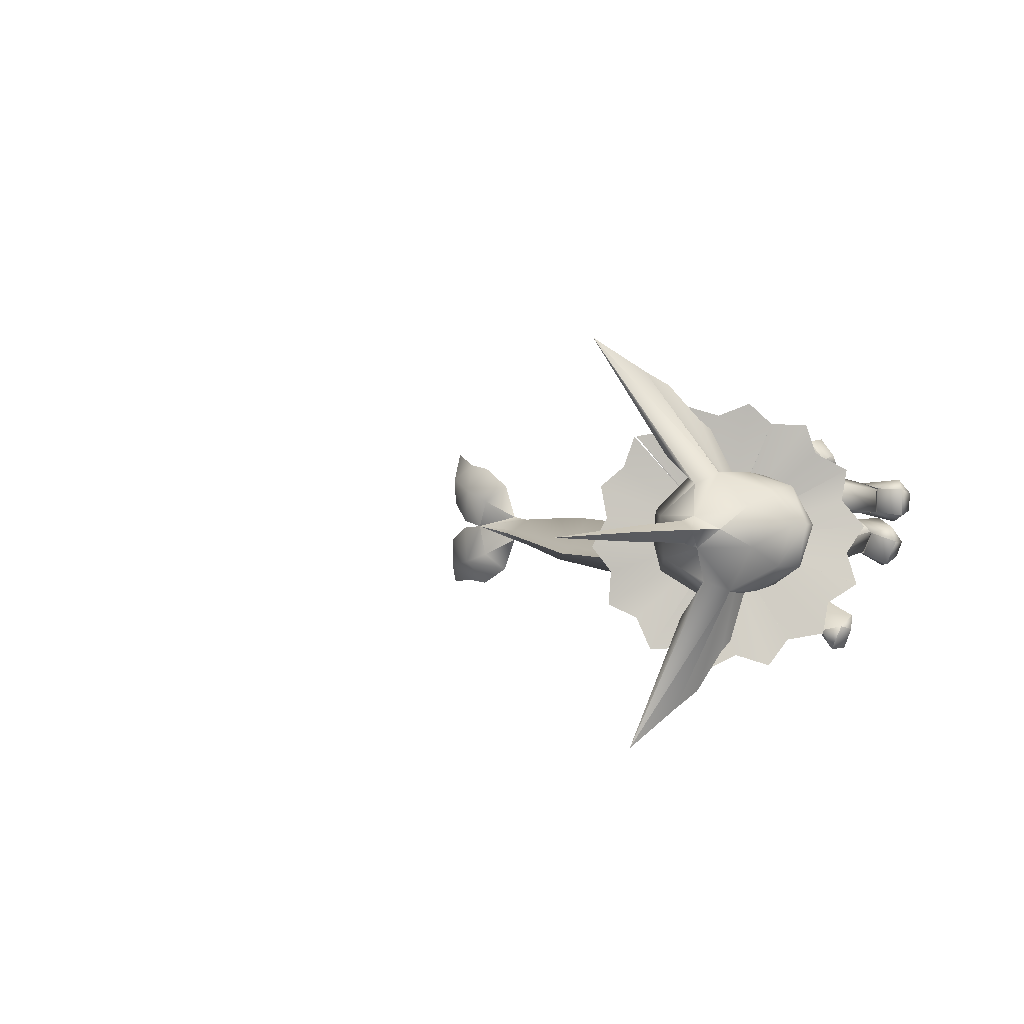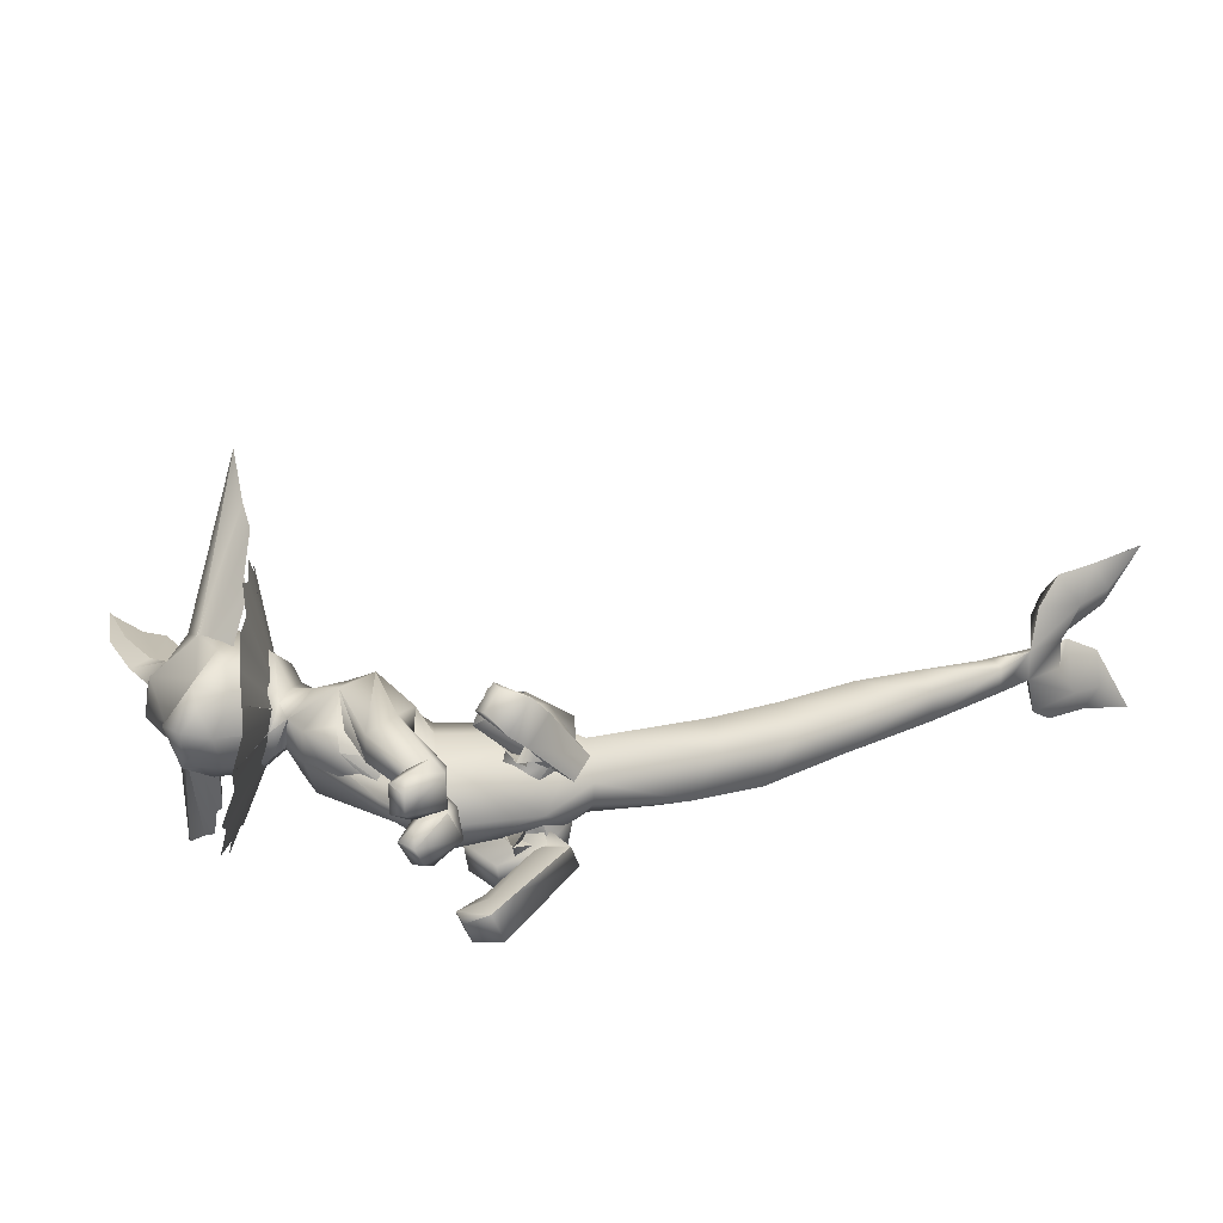
<metadata>
{"format":"obj","ext":"obj","renderer":"f3d","projection":"perspective","resolution":1024,"background":"white","views":[{"elev":4.3,"azim":-126.2,"up":"+Z"},{"elev":24.5,"azim":-35.2,"up":"+Z"}]}
</metadata>
<code>
v 14.22 16.97 4.859
v 0.597 22.64 6.717
v 1.951 25.25 -0.2485
v 6.75 3.58 -1.487
v -6.597 9.11 -1.487
v -4.245 13.64 5.633
v 17.85 9.506 -7.214
v 16.07 11.12 -8.297
v 12.4 6.403 -5.976
v 12.4 6.403 3.157
v 16 10.99 5.633
v 17.71 9.577 4.705
v 0.597 22.64 -9.071
v -1.328 18.93 -9.226
v -4.174 13.78 -8.297
v -1.328 18.93 7.026
v 14.29 17.11 -7.523
v 20.07 15.98 -1.113
v 1.951 25.25 -2.57
v 15.77 4.83 -3.189
v 15.77 4.83 0.2159
v 21.91 15.98 0.03521
v 3.438 27.44 -1.332
v 21.72 19.63 -1.701
v 28.08 6.546 -8.118
v 35.43 1.181 0.6065
v 29.75 0.8305 -5.308
v 38.04 7.209 2.889
v 33.88 15.42 -2.409
v 32.42 15.32 -3.999
v 33.21 19.07 -3.483
v 43.29 0.952 -7.288
v 40.92 6.471 -9.426
v 49.48 1.582 -1.034
v 45.08 15.13 -5.034
v 51.67 7.565 1.437
v 46.39 15.11 -3.707
v 45.41 18.29 -4.364
v 58.67 0.9641 -6.642
v 57.6 5.576 -9.099
v 60.96 12.85 -5.395
v 62.84 1.319 -0.3147
v 62.11 12.95 -3.934
v 64.81 6.416 1.502
v 61.67 15.67 -4.976
v 76.71 4.661 -8.031
v 76.2 1.017 -6.396
v 76.26 4.781 0.7813
v 76.03 1.164 -1.138
v 77.12 10.04 -3.212
v 77.16 10 -4.449
v 77.48 12.01 -3.875
v 90.29 0.7494 -5.49
v 90.48 3.037 -0.5244
v 90.15 0.7442 -1.313
v 90.92 6.274 -2.829
v 90.66 3.043 -5.939
v 90.95 6.275 -3.757
v 91.2 7.957 -3.282
v 105.1 5.25 -2.829
v 97.01 1.465 -0.4561
v 97.17 1.456 -5.561
v 104 1.569 -0.381
v 104.1 1.56 -5.331
v 99.07 2.362 6.27
v 107 0.9787 5.141
v 109.9 5.863 -1.896
v 105.6 8.121 5.08
v 101.4 6.154 2.931
v 104.3 3.828 10
v 116 4.308 1.836
v 113.9 5.977 7.178
v 111.4 2.939 10.55
v 113.1 0.9846 6.377
v 119.5 0.6712 12.54
v 107.5 0.9651 -10.64
v 99.68 2.319 -12.29
v 106.1 8.103 -10.7
v 110 5.884 -3.443
v 101.7 6.13 -8.826
v 105.2 3.789 -15.68
v 116.2 4.914 -6.755
v 114.3 6.341 -12.23
v 113.8 1.343 -11.32
v 112.3 3.077 -15.68
v 120.7 1.111 -16.98
v -11.84 28.7 -3.606
v -12.52 37.47 1.885
v -1.236 24.2 9.188
v -3.469 28.41 10.14
v -15.12 21.08 7.294
v -13.91 24.09 9.882
v -16.7 24.1 5.057
v -8.737 37.34 8.097
v -9.271 24.47 -3.675
v -16.57 29.31 2.813
v -10.53 29.2 12.73
v -10.25 37.82 4.681
v -17.35 27.63 8.609
v -17.29 31.97 8.665
v -7.468 31.53 12.1
v -15.36 31.81 -0.8553
v -11.91 34.38 10.87
v -16.63 34.45 2.875
v -14.69 29.46 -2.784
v -6.204 14.48 -0.6808
v -5.369 14.81 3.806
v -10.43 30.54 1.221
v -13.2 14.97 2.544
v -15.06 31.29 5.275
v -11.29 14.6 -1.437
v -10.05 15.19 5.36
v -10.83 4.627 0.4712
v -7.624 4.856 1.061
v -12.5 4.556 4.075
v -6.523 4.739 3.737
v -9.484 4.608 6.076
v -13.17 5.174 3.848
v -11.38 5.039 0.1342
v -12.34 1.697 -2.004
v -10.53 0.5189 6.076
v -8.221 0.5248 1.194
v -14.94 1.998 4.859
v -14.47 0.242 -0.4519
v -14.75 3.009 -1.6
v -16.84 3.077 2.529
v -15.82 0.3819 2.247
v -4.524 29.23 13.51
v -9.793 14.25 14.56
v -7.033 14.58 10.92
v -6.236 30.3 7.917
v -11.92 31.05 10.28
v -14.6 14.73 8.533
v -14.67 14.37 12.95
v -10.52 14.94 7.428
v -10.29 4.622 12.39
v -13.42 4.393 11.47
v -13.29 4.311 7.502
v -8.102 4.499 10.49
v -9.698 4.361 7.069
v -14.09 4.815 11.68
v -14.02 4.938 7.554
v -15.94 1.492 13.16
v -10.7 0.2531 6.761
v -10.83 0.2735 12.16
v -15.18 1.769 5.865
v -17.9 2.817 11.72
v -17.16 0.04168 10.83
v -17.15 0.174 7.807
v -17.91 2.874 7.09
v -12.26 40.19 -0.003294
v -18.36 35.33 1.445
v -18.93 37.74 6.803
v -13.73 37.42 10.26
v -10.7 40.03 9.153
v -16.86 35.09 9.664
v -19.07 34.63 5.806
v -10.56 40.14 4.408
v -17.61 41.33 -3.714
v -10.51 52.44 9.788
v -10.46 53 4.758
v -9.129 46.2 4.32
v -14.37 40.69 14.56
v -17.93 36.66 11.95
v -10.88 46.26 -0.3959
v -20.06 37.13 -0.2393
v -9.097 45.98 9.345
v -12.26 52.72 0.1994
v -30.66 50.17 5.222
v -29.52 49.99 11.46
v -31.18 42.3 8.239
v -25.02 56.38 4.999
v -25.34 49.73 -2.059
v -22.01 49.21 16.2
v -24.13 56.24 9.869
v -28.09 54.44 8.024
v -21.51 53.83 14.52
v -24.23 54.26 -0.4002
v -17.5 56.56 2.841
v -16.3 56.37 9.386
v -16.5 49.68 16
v -20.22 50.13 -3.772
v -28.25 42.29 1.564
v -25.42 43.91 -2.369
v -21.91 43.28 16.17
v -26.08 41.95 13.44
v -22.16 39.77 15.49
v -28.06 39.23 14.04
v -30.99 37.49 8.066
v -29.51 37.44 4.488
v -30.35 39.59 1.555
v -32.32 40.44 8.394
v -25.26 36.95 1.179
v -28.31 37.25 11.03
v -23.17 36.63 12.59
v -25.3 40.27 -1.709
v -8.691 57.51 16.8
v -7.43 61.12 13.79
v -12.93 40.66 5.001
v -9.389 55.9 21.6
v -15.94 42.5 5.408
v -8.425 60.72 8.766
v -7.956 63.34 4.291
v -9.313 60.55 0.2575
v -12.89 40.71 5.043
v -9.248 60.96 -4.96
v -11.37 56.97 -7.161
v -13.32 55.73 -12.03
v -15.95 42.49 5.393
v -15.07 50.96 -12.2
v -12.96 40.59 5.038
v -17.87 47.96 -15.68
v -15.93 42.53 5.394
v -20.77 44.1 -13.2
v -13 40.53 5.086
v -24.08 40.04 -14.81
v -24.99 36.88 -10.82
v -15.92 42.55 5.378
v -28.19 31.14 -5.004
v -30.61 27.22 -2.013
v -12.98 40.58 4.964
v -28.68 32.61 -9.764
v -15.92 42.53 5.421
v -13 40.58 4.89
v -28.34 27.13 2.804
v -29.63 24.61 7.077
v -15.92 42.53 5.447
v -12.93 40.65 4.976
v -26.71 26.73 11.18
v -26.88 25.88 16.09
v -24.59 30.66 18.81
v -23.62 31.87 23.33
v -12.89 40.72 4.988
v -20.32 36.41 23.55
v -15.95 42.48 5.412
v -18.87 39.9 26.82
v -16.02 43.9 24.9
v -12.95 40.61 5.024
v -13.74 48.24 26.3
v -12.97 40.57 5.081
v -11.44 51.35 22.33
v -9.463 55.56 21.67
v -15.93 42.54 5.379
v -28.24 60.34 8.219
v -25.18 59.63 9.371
v -25.65 59.79 5.999
v -26.82 70.51 8.252
v -25.15 69.18 6.649
v -24.79 69.25 8.947
v -21.85 81.71 7.665
v -22.21 81.26 7.717
v -25.89 67.59 7.368
v -25.36 55.3 6.131
v -24.83 55.21 9.023
v -25.69 67.56 8.433
v -20.27 73.19 7.132
v -17.42 71.05 6.549
v -17.52 65.78 6.417
v -25.01 55.23 9.056
v -15.53 61.3 5.925
v -17.4 55.12 6.088
v -25.56 55.32 6.012
v -19.36 64.88 -26.01
v -20.36 56.54 -20.63
v -21.62 56.59 -6.032
v -25.33 49.87 -1.682
v -20.62 52.19 -18.2
v -24.79 47.74 -0.6944
v -20.64 50.24 -3.979
v -20.77 47.73 -1.36
v -21.78 48.16 -12.07
v -21.7 46.21 -10.64
v -22.78 43.94 -1.829
v -10.82 55.05 32.03
v -7.84 63.14 37.29
v -17.07 55.89 18.97
v -11.9 50.89 29.76
v -21.98 47.3 14.63
v -22.26 49.35 15.94
v -17.99 47.3 13.84
v -16.82 49.54 16.52
v -15.18 47.17 24.24
v -15.62 45.29 22.77
v -19.73 43.47 14.79
v -27.57 34.78 7.364
v 14.89 11.83 -12.51
v 12.72 7.36 -11.06
v 14.05 7.419 -5.681
v 4.353 10.39 -6.738
v 3.389 6.791 -6.959
v 5.55 18.2 -6.808
v 6.568 13.9 -14.65
v 4.894 7.605 -12.69
v 6.952 19.03 -12.09
v 13.15 18.31 -10.81
v 8.805 18.04 -7.016
v 14.84 16.88 -7.502
v 8.962 6.034 -7.886
v 5.993 6.448 -7.306
v 16.28 11.72 -6.156
v 7.844 7.352 -1.366
v 7.602 17.33 -0.4268
v 13.89 12.02 0.1201
v 12.6 16.37 -1.157
v 3.825 10.96 0.1064
v 11.95 8.452 0.6303
v 9.58 9.95 -4.773
v 11.08 10.71 -10.67
v 6.441 13.34 -14.58
v -0.1024 14.36 -8.586
v 1.26 15.22 -14.03
v 10.25 8.039 -11.62
v 8.914 7.489 -5.459
v 1.365 7.859 -9.684
v 2.258 8.238 -14.53
v 6.871 8.434 -14.47
v 9.821 5.209 -11.38
v 10.88 8.204 -9.959
v 7.918 4.84 -7.163
v 8.398 3.649 -10.12
v 9.514 8.645 -6.109
v 6.82 5.769 -7.577
v 6.878 7.897 -10.43
v 11.08 1.584 -9.938
v 9.368 1.252 -6.141
v 8.66 6.126 -11.66
v -0.9896 6.909 -12.87
v -0.2837 4.033 -15.53
v -2.124 3.676 -11.45
v -0.163 0.9392 -10.3
v 2.121 1.382 -15.36
v -3.702 7.564 -14.04
v -4.842 6.102 -17.41
v -6.745 5.732 -13.19
v -1.785 0.9804 -17.33
v -4.26 0.5003 -11.84
v -6.942 3.397 -13.82
v -5.469 3.617 -17.4
v 13.68 7.489 1.316
v 14.35 7.046 6.804
v 16.95 11.43 7.691
v 6.275 18.06 6.119
v 4.166 6.642 6.247
v 5.034 10.26 5.945
v 7.616 7.081 11.11
v 9.955 13.25 12.78
v 9.39 17.93 5.148
v 14.8 17.99 7.162
v 9.469 18.55 10.6
v 15.19 16.81 3.379
v 9.695 5.893 5.082
v 6.719 6.308 5.623
v 16 11.77 1.26
v 6.352 7.639 -0.5103
v 5.919 17.65 -0.6189
v 10.84 16.71 -1.779
v 11.54 12.47 -3.724
v 2.118 11.29 -0.2104
v 9.5 8.925 -3.755
v 9.07 9.588 2.379
v 12.84 10.84 7.054
v 10.05 13.4 12.48
v 4.974 14.87 14.13
v 1.534 13.55 9.808
v 8.983 7.138 3.359
v 12.73 8.189 8.352
v 6.725 8.023 14.37
v 3.915 7.26 10.38
v 10.85 8.537 12.35
v 12.59 8.287 6.569
v 12.5 5.327 8.401
v 10.83 3.59 7.908
v 9.043 4.546 5.404
v 9.692 8.374 3.656
v 9.23 7.892 8.606
v 8.099 5.682 6.054
v 9.872 1.048 3.969
v 12.86 1.443 6.868
v 11.3 6.106 9.168
v 4.353 4.402 16.11
v 2.776 7.215 13.78
v 1.148 3.977 13
v 2.506 1.148 11.31
v 6.485 1.675 15.18
v 0.827 6.662 19.43
v 0.687 7.987 15.82
v -2.488 6.223 16.21
v 3.557 1.451 18.45
v -0.7528 0.8799 14.26
v -2.481 3.915 16.96
v 0.1967 4.199 19.75
o default
g default
f 3 2 1
f 6 5 4
f 9 8 7
f 12 11 10
f 8 14 13
f 15 14 8
f 11 16 6
f 19 18 17
f 7 20 9
f 2 16 11
f 1 11 12
f 10 21 12
f 15 9 4
f 7 8 17
f 9 20 4
f 4 20 21
f 1 22 3
f 4 21 10
f 6 10 11
f 11 1 2
f 4 5 15
f 4 10 6
f 13 17 8
f 17 13 19
f 12 22 1
f 8 9 15
f 17 18 7
f 25 7 18
f 12 21 26
f 27 26 21
f 22 12 28
f 28 29 22
f 7 25 27
f 18 30 25
f 26 28 12
f 21 20 27
f 27 20 7
f 25 33 32
f 32 34 26
f 30 35 33
f 34 36 28
f 26 27 32
f 36 37 29
f 29 28 36
f 28 26 34
f 32 27 25
f 33 25 30
f 34 32 39
f 35 41 40
f 39 42 34
f 44 43 37
f 39 32 33
f 33 40 39
f 36 34 42
f 42 44 36
f 40 33 35
f 37 36 44
f 46 40 41
f 47 39 40
f 49 48 44
f 49 42 39
f 48 50 43
f 43 44 48
f 40 46 47
f 41 51 46
f 39 47 49
f 44 42 49
f 53 47 46
f 55 54 48
f 50 48 54
f 55 49 47
f 54 56 50
f 57 46 51
f 51 58 57
f 48 49 55
f 47 53 55
f 46 57 53
f 57 58 60
f 53 62 61
f 57 60 62
f 61 60 54
f 61 55 53
f 60 56 54
f 54 55 61
f 62 53 57
f 62 64 63
f 63 64 60
f 63 61 62
f 66 65 61
f 61 63 66
f 68 67 60
f 63 60 67
f 61 65 69
f 67 66 63
f 60 69 68
f 69 60 61
f 66 70 65
f 68 69 65
f 65 70 68
f 66 67 71
f 68 72 71
f 66 74 73
f 73 72 68
f 71 74 66
f 70 66 73
f 71 67 68
f 70 73 68
f 72 75 71
f 73 75 72
f 74 71 75
f 75 73 74
f 62 77 76
f 76 64 62
f 60 79 78
f 79 60 64
f 80 77 62
f 64 76 79
f 78 80 60
f 62 60 80
f 77 81 76
f 77 80 78
f 78 81 77
f 82 79 76
f 82 83 78
f 85 84 76
f 78 83 85
f 76 84 82
f 85 76 81
f 78 79 82
f 78 85 81
f 82 86 83
f 83 86 85
f 86 82 84
f 84 85 86
f 87 13 14
f 13 87 88
f 16 89 6
f 90 89 16
f 92 91 6
f 91 93 15
f 94 90 2
f 15 95 14
f 14 95 87
f 96 95 15
f 15 5 91
f 19 13 88
f 94 2 3
f 97 92 6
f 91 5 6
f 3 98 94
f 16 2 90
f 6 89 97
f 88 98 19
f 15 93 96
f 99 96 93
f 92 97 99
f 96 99 100
f 100 99 97
f 94 101 90
f 87 102 88
f 97 103 100
f 99 91 92
f 104 88 102
f 101 94 103
f 102 96 104
f 100 104 96
f 93 91 99
f 101 103 97
f 105 102 87
f 106 105 95
f 95 107 106
f 105 96 102
f 107 95 108
f 110 96 109
f 96 105 111
f 96 111 109
f 105 87 95
f 112 107 108
f 105 106 111
f 110 109 112
f 112 108 110
f 106 114 113
f 111 113 115
f 113 111 106
f 106 107 116
f 107 112 117
f 115 117 112
f 117 116 107
f 112 109 115
f 115 109 111
f 116 114 106
f 116 115 113
f 116 117 115
f 116 113 114
f 113 119 118
f 119 114 120
f 116 117 121
f 121 122 116
f 117 115 118
f 114 122 120
f 119 113 114
f 122 114 116
f 123 121 117
f 118 115 113
f 123 117 118
f 126 125 124
f 118 126 123
f 127 123 126
f 126 124 127
f 127 124 122
f 120 122 124
f 126 118 125
f 118 119 125
f 121 127 122
f 127 121 123
f 120 125 119
f 125 120 124
f 90 101 128
f 89 128 129
f 129 130 89
f 101 97 128
f 131 89 130
f 133 97 132
f 134 128 97
f 133 134 97
f 89 90 128
f 131 130 135
f 134 129 128
f 135 133 132
f 132 131 135
f 137 136 129
f 138 137 134
f 129 134 137
f 139 130 129
f 140 135 130
f 135 140 138
f 130 139 140
f 138 133 135
f 134 133 138
f 129 136 139
f 136 138 140
f 136 137 138
f 136 140 139
f 142 141 137
f 143 136 141
f 144 140 139
f 139 145 144
f 142 138 140
f 143 145 136
f 136 137 141
f 139 136 145
f 140 144 146
f 137 138 142
f 142 140 146
f 149 148 147
f 146 150 142
f 150 146 149
f 149 147 150
f 145 148 149
f 148 145 143
f 147 142 150
f 147 141 142
f 145 149 144
f 146 144 149
f 141 147 143
f 148 143 147
f 98 88 151
f 152 104 100
f 104 152 153
f 94 155 154
f 154 156 103
f 156 157 100
f 153 151 88
f 154 103 94
f 98 158 155
f 88 104 153
f 151 158 98
f 155 94 98
f 100 157 152
f 100 103 156
f 159 151 153
f 162 161 160
f 164 156 163
f 163 156 154
f 165 151 159
f 159 152 166
f 156 164 157
f 163 155 167
f 158 151 165
f 157 166 152
f 159 168 165
f 167 160 163
f 158 162 167
f 162 165 168
f 153 152 159
f 154 155 163
f 168 161 162
f 160 167 162
f 165 162 158
f 167 155 158
f 288 287 286
f 291 290 289
f 293 292 286
f 296 295 294
f 297 295 296
f 287 288 298
f 286 287 293
f 292 294 295
f 299 298 289
f 286 295 297
f 286 300 288
f 293 287 298
f 299 290 293
f 295 286 292
f 289 290 299
f 289 296 291
f 297 300 286
f 293 298 299
f 301 298 288
f 294 291 296
f 302 296 289
f 304 303 300
f 305 289 298
f 306 288 300
f 300 297 304
f 302 304 297
f 297 296 302
f 300 303 306
f 298 301 305
f 288 306 301
f 289 305 302
f 307 290 291
f 292 293 308
f 294 292 309
f 293 290 307
f 311 310 291
f 291 294 311
f 308 309 292
f 309 311 294
f 291 310 307
f 307 308 293
f 313 312 308
f 315 314 310
f 312 316 309
f 309 316 315
f 310 311 315
f 310 314 313
f 309 308 312
f 315 311 309
f 313 307 310
f 308 307 313
f 312 318 317
f 320 319 314
f 313 321 318
f 314 315 320
f 317 320 315
f 317 316 312
f 313 314 319
f 319 321 313
f 315 316 317
f 318 312 313
f 323 322 319
f 323 320 317
f 321 325 324
f 324 318 321
f 317 326 323
f 319 322 325
f 324 326 317
f 325 321 319
f 319 320 323
f 317 318 324
f 328 327 323
f 322 327 329
f 322 329 330
f 323 327 322
f 324 325 330
f 330 331 324
f 326 324 331
f 328 323 326
f 330 325 322
f 331 328 326
f 333 332 328
f 332 334 329
f 327 328 332
f 328 331 335
f 329 334 336
f 332 329 327
f 330 336 335
f 335 331 330
f 336 330 329
f 335 333 328
f 333 337 334
f 332 333 334
f 337 338 335
f 333 338 337
f 335 338 333
f 334 337 336
f 335 336 337
f 341 340 339
f 344 343 342
f 341 346 345
f 349 348 347
f 347 348 350
f 351 339 340
f 345 340 341
f 348 349 346
f 344 351 352
f 350 348 341
f 339 353 341
f 351 340 345
f 345 343 352
f 346 341 348
f 352 343 344
f 342 347 344
f 341 353 350
f 352 351 345
f 339 351 354
f 347 342 349
f 344 347 355
f 353 357 356
f 351 344 358
f 353 339 359
f 356 350 353
f 350 356 355
f 355 347 350
f 359 357 353
f 358 354 351
f 354 359 339
f 355 358 344
f 342 343 360
f 361 345 346
f 362 346 349
f 360 343 345
f 342 364 363
f 363 349 342
f 346 362 361
f 349 363 362
f 360 364 342
f 345 361 360
f 361 366 365
f 364 368 367
f 362 369 366
f 367 369 362
f 367 363 364
f 365 368 364
f 366 361 362
f 362 363 367
f 364 360 365
f 365 360 361
f 371 370 366
f 368 373 372
f 370 374 365
f 372 367 368
f 367 372 371
f 366 369 371
f 373 368 365
f 365 374 373
f 371 369 367
f 365 366 370
f 373 376 375
f 371 372 375
f 378 377 374
f 374 370 378
f 375 379 371
f 377 376 373
f 371 379 378
f 373 374 377
f 375 372 373
f 378 370 371
f 375 381 380
f 382 381 376
f 383 382 376
f 376 381 375
f 383 377 378
f 378 384 383
f 384 378 379
f 379 375 380
f 376 377 383
f 379 380 384
f 380 386 385
f 382 387 386
f 386 380 381
f 388 384 380
f 389 387 382
f 381 382 386
f 388 389 383
f 383 384 388
f 382 383 389
f 380 385 388
f 387 390 385
f 387 385 386
f 388 391 390
f 390 391 385
f 385 391 388
f 389 390 387
f 390 389 388
o 2
g 2
f 18 19 23
f 22 24 23
f 23 3 22
f 23 24 18
f 29 31 24
f 30 18 24
f 24 22 29
f 24 31 30
f 31 38 35
f 37 38 31
f 31 29 37
f 35 30 31
f 38 45 41
f 43 45 38
f 38 37 43
f 41 35 38
f 45 43 50
f 51 41 45
f 50 52 45
f 45 52 51
f 52 50 56
f 56 59 52
f 58 51 52
f 52 59 58
f 60 58 59
f 56 60 59
f 98 3 23
f 98 23 19
o 3
g 3
f 171 170 169
f 173 169 172
f 175 170 174
f 169 176 172
f 176 169 170
f 175 176 170
f 174 177 175
f 172 178 173
o 4
g 4
f 161 168 179
f 180 179 172
f 175 177 180
f 179 180 161
f 181 180 177
f 179 178 172
f 179 168 182
f 180 160 161
f 159 182 168
f 160 181 163
f 178 179 182
f 175 180 172
f 181 160 180
f 172 176 244
f 244 176 175
f 172 245 175
f 175 245 244
f 244 246 172
f 172 246 245
f 247 244 245
f 247 248 246
f 248 250 249
f 249 250 247
f 245 249 247
f 247 250 248
f 246 248 249
f 246 249 245
f 246 244 247
f 178 265 263
f 263 173 178
f 265 178 182
f 182 263 265
f 275 276 177
f 177 174 275
f 181 177 276
f 276 275 181
o 5
g 5
f 169 173 183
f 184 173 182
f 174 186 185
f 183 171 169
f 170 171 186
f 173 184 183
f 159 184 182
f 185 163 181
f 181 174 185
f 186 174 170
o 6
g 6
f 188 187 185
f 191 190 189
f 191 183 184
f 188 185 186
f 192 188 186
f 183 191 192
f 193 166 157
f 195 188 194
f 187 188 195
f 191 196 193
f 192 171 183
f 184 196 191
f 166 193 196
f 186 171 192
f 195 157 164
f 190 191 193
f 189 192 191
f 187 195 164
f 189 194 188
f 188 192 189
f 163 185 187
f 196 184 159
f 166 196 159
f 164 163 187
f 285 193 157
f 190 285 189
f 195 285 157
f 194 285 195
f 193 285 190
f 189 285 194
o 7
g 7
f 199 198 197
f 197 200 199
f 202 198 199
f 199 204 203
f 203 202 199
f 207 206 205
f 205 208 207
f 206 204 205
f 211 210 208
f 212 210 211
f 215 214 212
f 215 217 216
f 216 214 215
f 221 220 219
f 221 219 222
f 222 217 221
f 225 220 224
f 224 226 225
f 229 226 228
f 228 230 229
f 233 232 231
f 231 230 233
f 233 234 232
f 238 237 236
f 238 236 234
f 239 237 238
f 242 241 240
f 240 241 239
o 8
g 8
f 201 197 198
f 201 200 197
f 201 202 203
f 201 203 204
f 201 198 202
f 209 206 207
f 209 204 206
f 207 208 209
f 208 210 213
f 213 210 212
f 218 214 216
f 218 216 217
f 212 214 218
f 219 220 223
f 222 219 223
f 223 217 222
f 227 225 226
f 227 220 225
f 201 226 229
f 229 230 201
f 235 231 232
f 232 234 235
f 235 230 231
f 213 237 239
f 236 237 213
f 213 234 236
f 239 241 243
f 243 241 242
o 9
g 9
f 253 252 251
f 251 255 254
f 254 256 251
f 251 256 253
f 253 256 257
f 257 256 254
f 253 257 258
f 258 257 254
f 261 260 259
f 262 260 261
f 260 258 259
f 262 258 260
f 264 173 263
f 264 263 182
f 267 266 264
f 267 268 266
f 270 264 269
f 270 267 264
f 271 267 270
f 268 267 271
f 270 272 271
f 270 273 272
f 268 271 272
f 272 273 268
f 275 174 274
f 181 275 274
f 274 278 277
f 274 279 278
f 281 277 280
f 281 274 277
f 280 277 282
f 282 277 278
f 282 283 280
f 283 284 280
f 283 282 278
f 278 284 283

</code>
